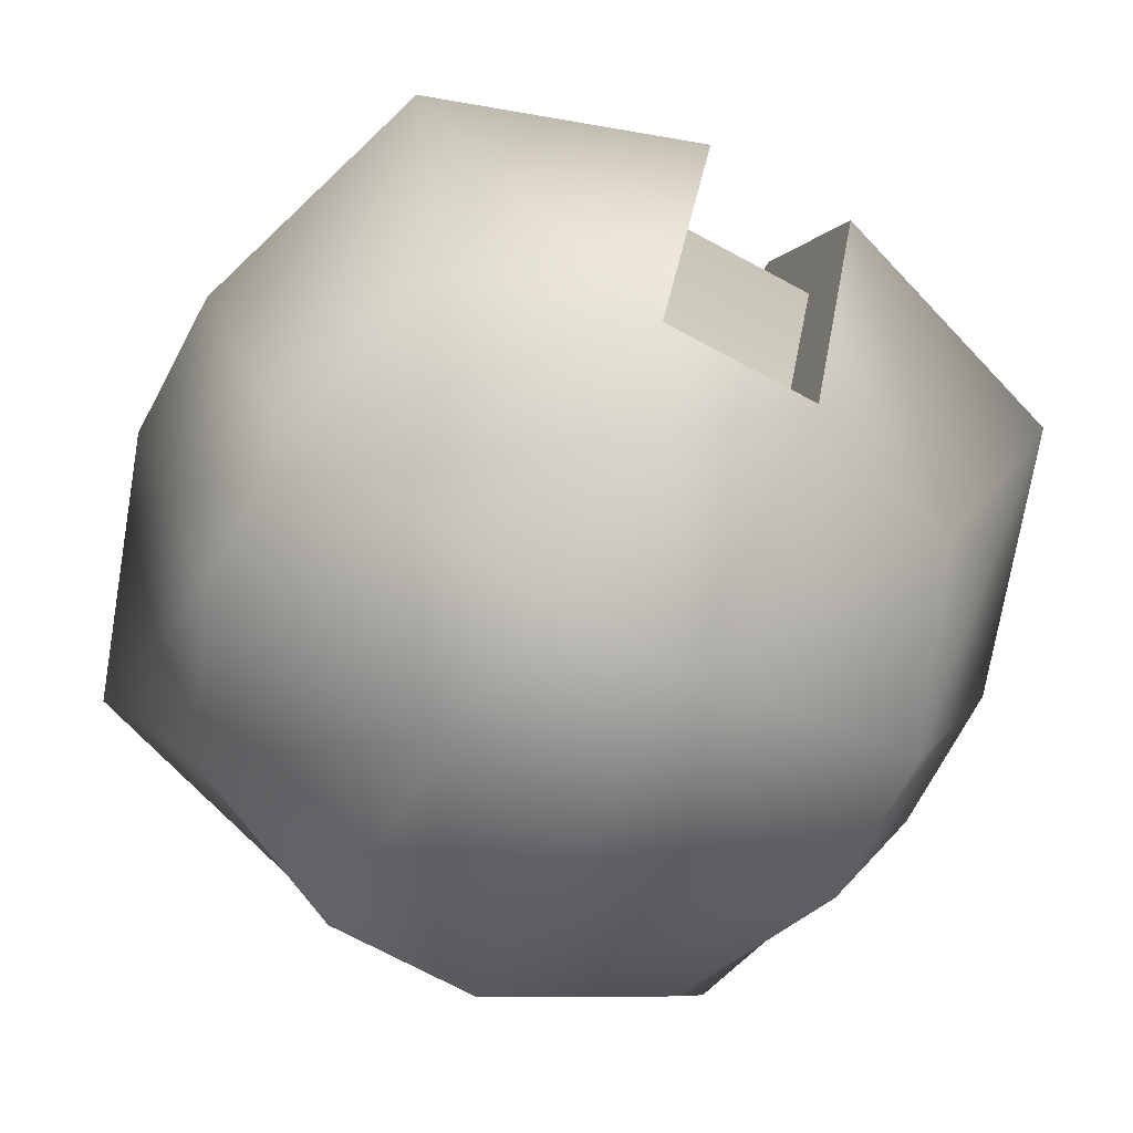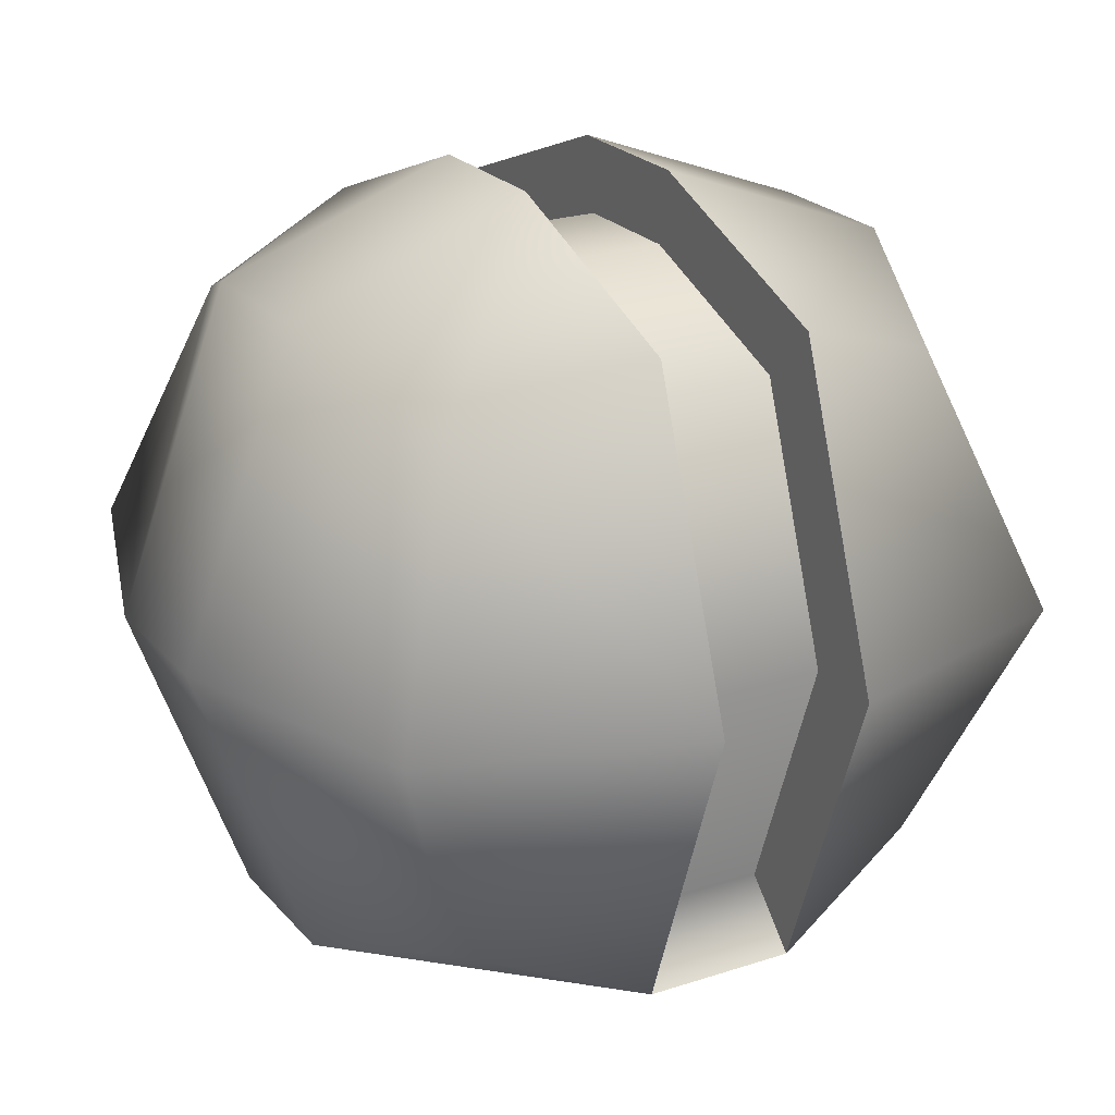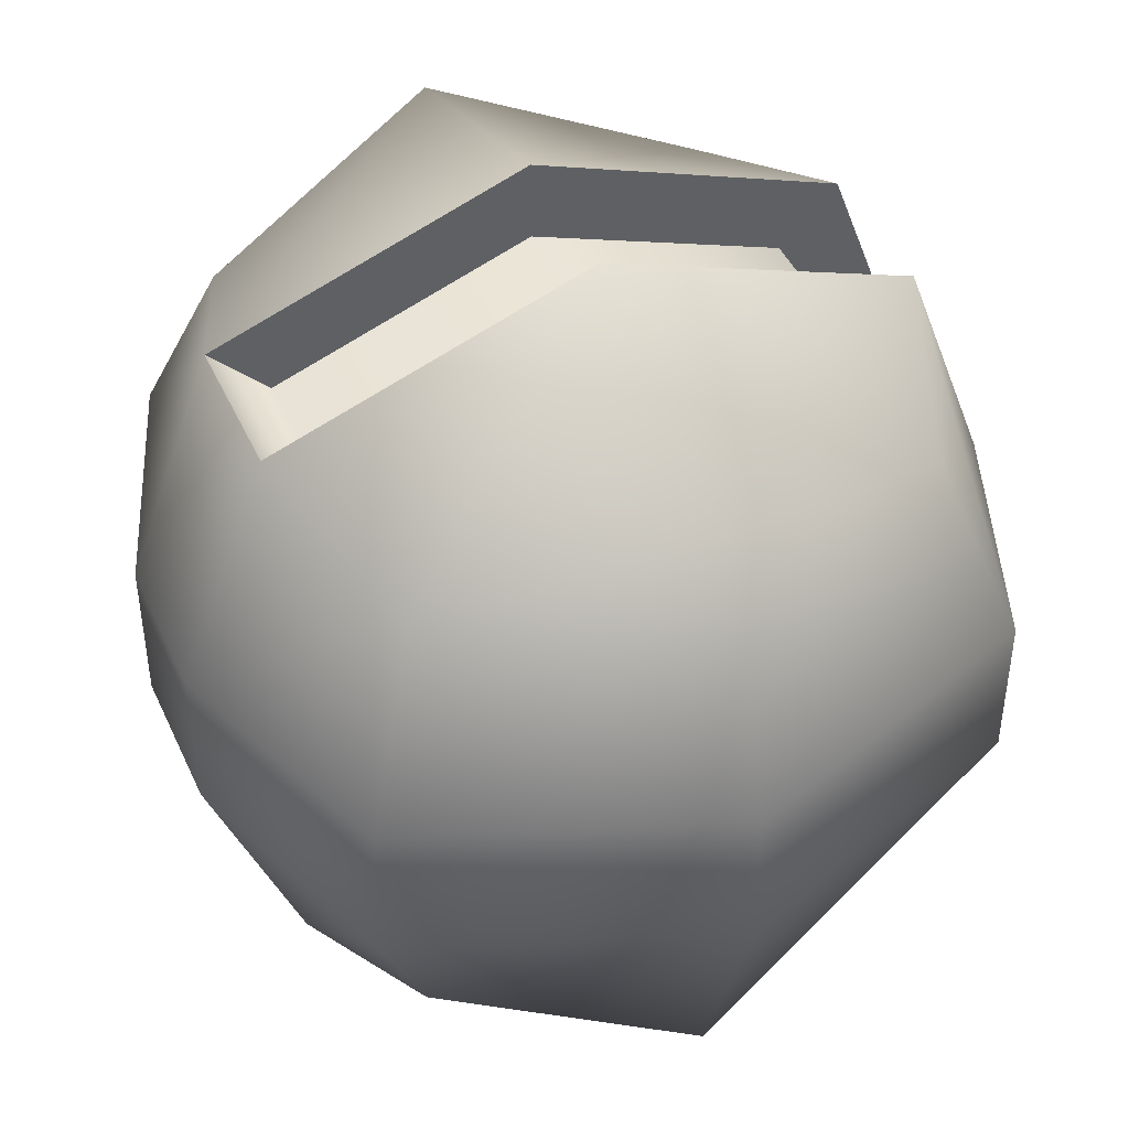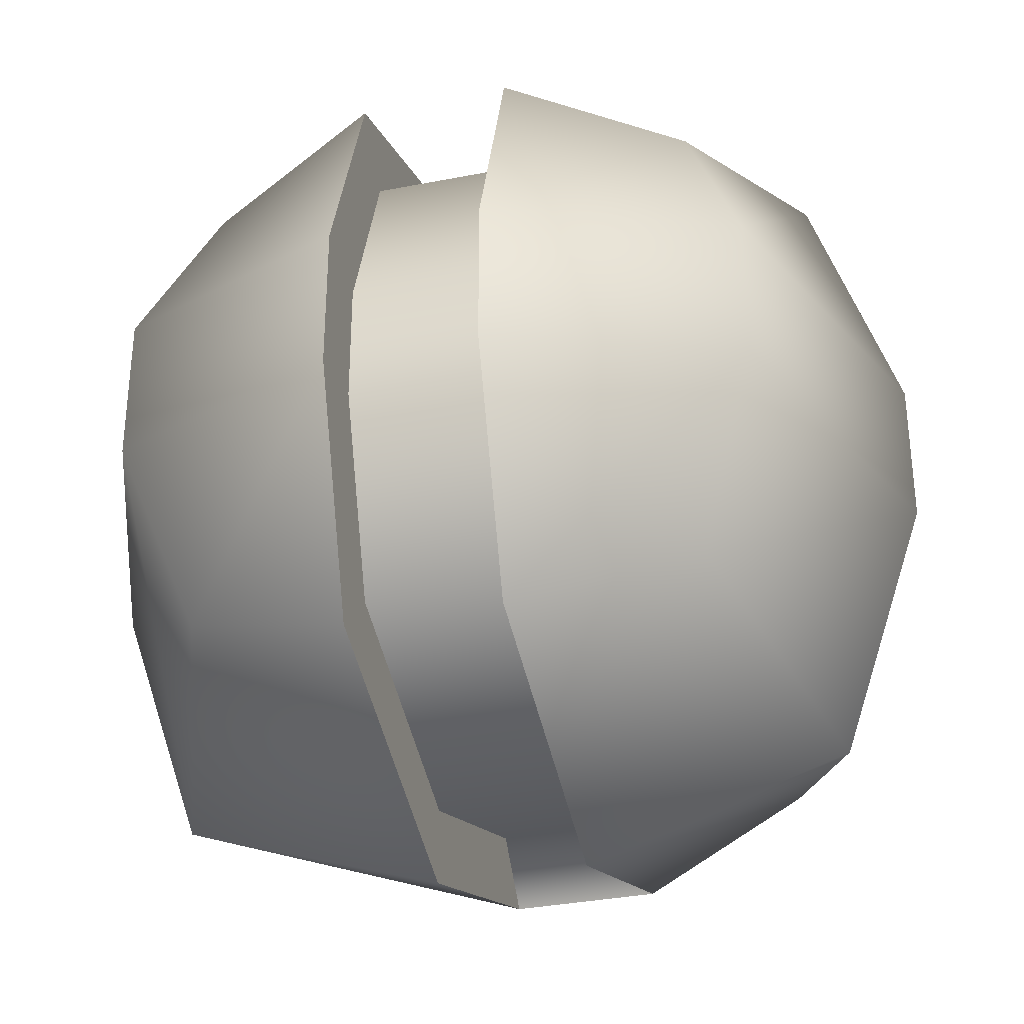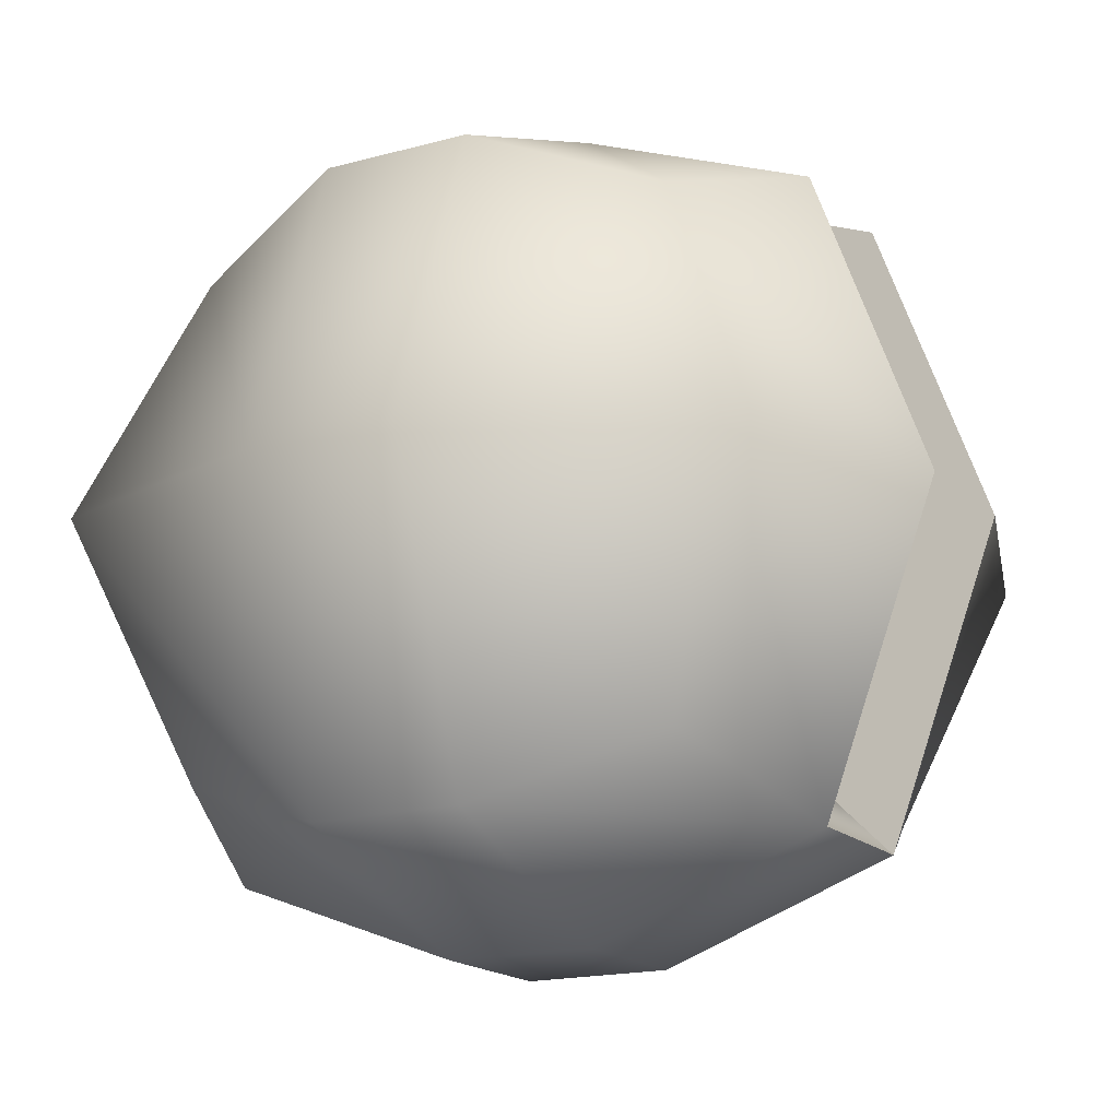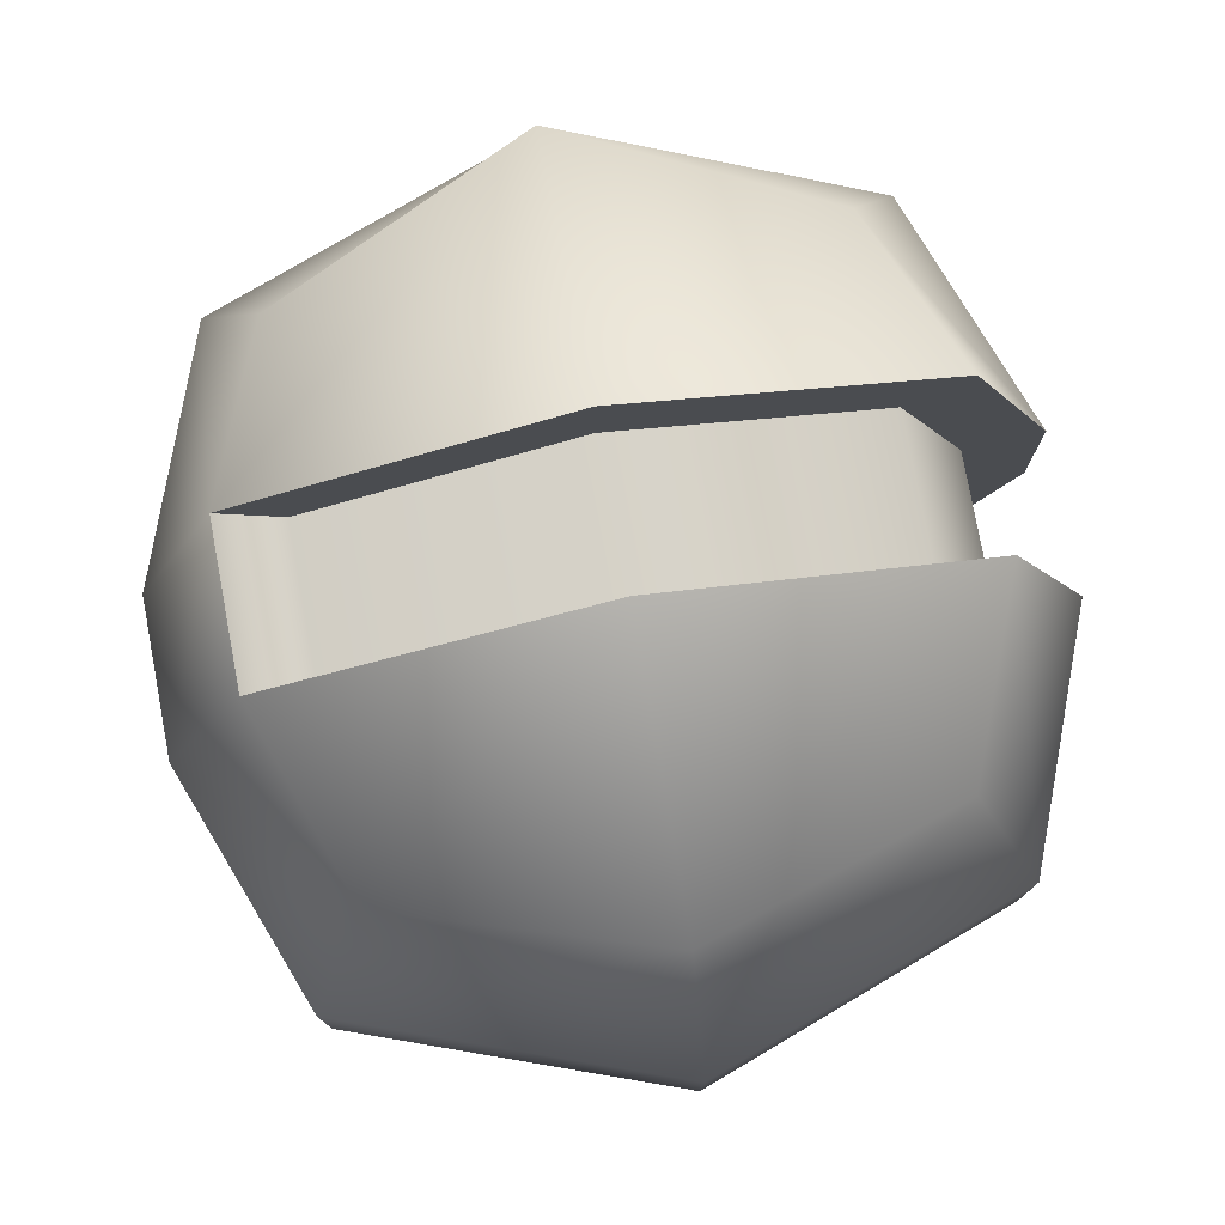
<metadata>
{"format":"obj","ext":"obj","renderer":"f3d","projection":"perspective","resolution":1024,"background":"white","views":[{"elev":-72.9,"azim":-28.1,"up":"+Z"},{"elev":22.8,"azim":150.6,"up":"+Z"},{"elev":44.5,"azim":-113.4,"up":"+Y"},{"elev":-33.8,"azim":15.0,"up":"+Y"},{"elev":-16.9,"azim":119.1,"up":"+Z"},{"elev":78.5,"azim":-100.5,"up":"+Y"}]}
</metadata>
<code>
v 0.2743 -0.2743 0.2743
v 0.2743 -0.2743 -0.2743
v 0.2743 0.2743 0.2743
v 0.2743 0.2743 -0.2743
v -0.2743 0.2743 0.2743
v -0.2743 0.2743 -0.2743
v -0.2743 -0.2743 0.2743
v -0.2743 -0.2743 -0.2743
v -0.3703 -0.3703 -1e-06
v 0.3703 -0.3703 -1e-06
v 0.3703 0.3703 -1e-06
v -0.3703 0.3703 -1e-06
v 0.3415 -0.08229 0.3415
v 0.3415 0.08229 0.3415
v 0.4663 -0.08229 -1e-06
v 0.4663 0.08229 -1e-06
v 0.3415 0.08229 -0.3415
v 0.3415 -0.08229 -0.3415
v 0.08228 0.3415 0.3415
v -0.08229 0.3415 0.3415
v 0.08228 0.4664 -1e-06
v -0.08229 0.4664 -1e-06
v -0.08229 0.3415 -0.3415
v 0.08228 0.3415 -0.3415
v -0.3415 0.08229 0.3415
v -0.3415 -0.08229 0.3415
v -0.4664 0.08229 -1e-06
v -0.4664 -0.08229 -1e-06
v -0.3415 -0.08229 -0.3415
v -0.3415 0.08229 -0.3415
v -0.08229 -0.3415 0.3415
v 0.08228 -0.3415 0.3415
v -0.08229 -0.4664 -1e-06
v 0.08228 -0.4664 -1e-06
v 0.08228 -0.3415 -0.3415
v -0.08229 -0.3415 -0.3415
v 0.08228 0.08229 -0.4389
v 0.08228 -0.08229 -0.4389
v -0.08229 -0.08229 -0.4389
v -0.08229 0.08229 -0.4389
v -0.08229 0.08229 0.4389
v -0.08229 -0.08229 0.4389
v 0.08228 -0.08229 0.4389
v 0.08228 0.08229 0.4389
v 0.08228 0.2776 0.2781
v -0.08229 0.2776 0.2781
v -0.08229 0.06742 0.3571
v 0.08228 0.06742 0.3571
v 0.08228 0.3792 -1e-06
v -0.08229 0.3792 -1e-06
v 0.08228 0.2776 -0.2781
v -0.08229 0.2776 -0.2781
v -0.08229 -0.2776 0.2781
v 0.08228 -0.2776 0.2781
v 0.08228 -0.06742 0.3571
v -0.08229 -0.06742 0.3571
v -0.08229 -0.3792 -1e-06
v 0.08228 -0.3792 -1e-06
v -0.08229 -0.2776 -0.2781
v 0.08228 -0.2776 -0.2781
f 13 14 44 43
f 16 15 18 17
f 17 18 38 37
f 45 46 47 48
f 46 45 49 50
f 50 49 51 52
f 25 26 42 41
f 26 25 27 28
f 28 27 30 29
f 29 30 40 39
f 53 54 55 56
f 54 53 57 58
f 58 57 59 60
f 1 10 15 13
f 10 2 18 15
f 16 17 4 11
f 14 16 11 3
f 3 11 21 19
f 11 4 24 21
f 22 23 6 12
f 20 22 12 5
f 5 12 27 25
f 12 6 30 27
f 28 29 8 9
f 26 28 9 7
f 7 9 33 31
f 9 8 36 33
f 34 35 2 10
f 32 34 10 1
f 2 35 38 18
f 36 8 29 39
f 40 30 6 23
f 17 37 24 4
f 7 31 42 26
f 32 1 13 43
f 44 14 3 19
f 25 41 20 5
f 20 41 47 46
f 44 19 45 48
f 19 21 49 45
f 22 20 46 50
f 21 24 51 49
f 23 22 50 52
f 32 43 55 54
f 42 31 53 56
f 31 33 57 53
f 34 32 54 58
f 33 36 59 57
f 35 34 58 60
f 41 42 56 47
f 43 44 48 55
f 40 23 24 37
f 39 40 37 38
f 36 39 38 35
f 23 52 51 24
f 59 36 35 60
f 55 48 47 56
f 14 13 15 16

</code>
